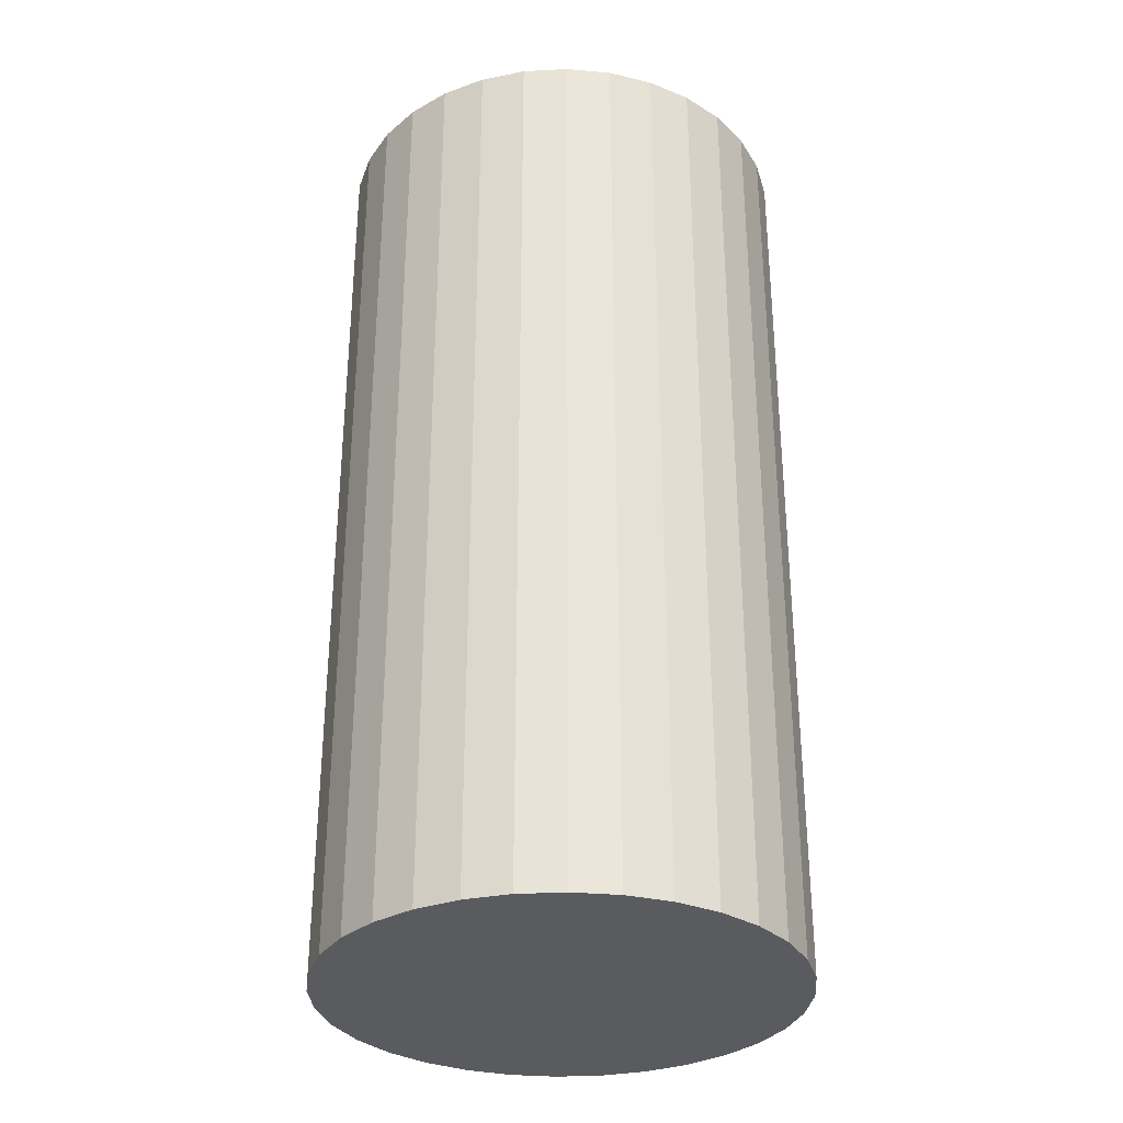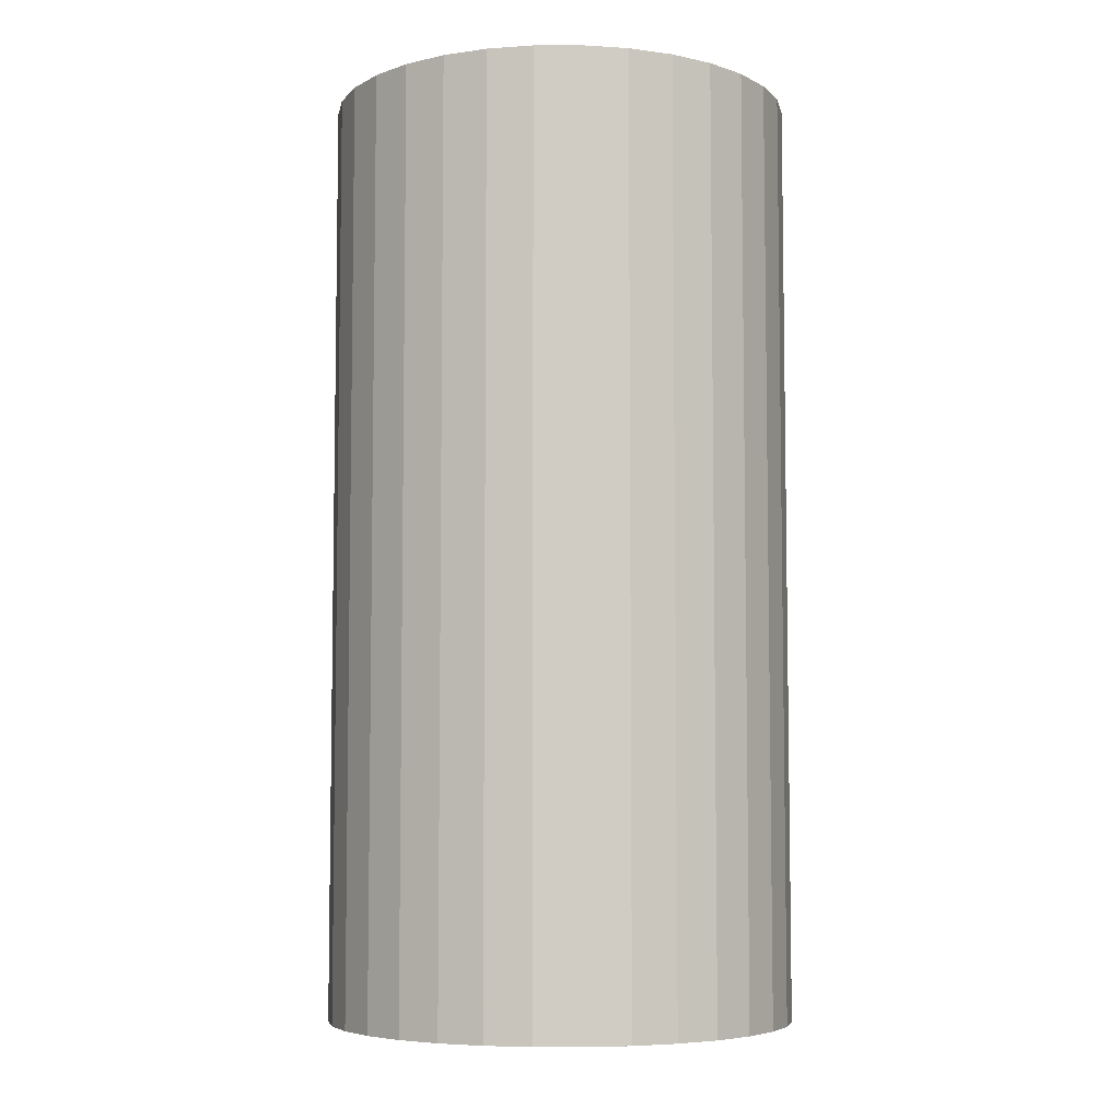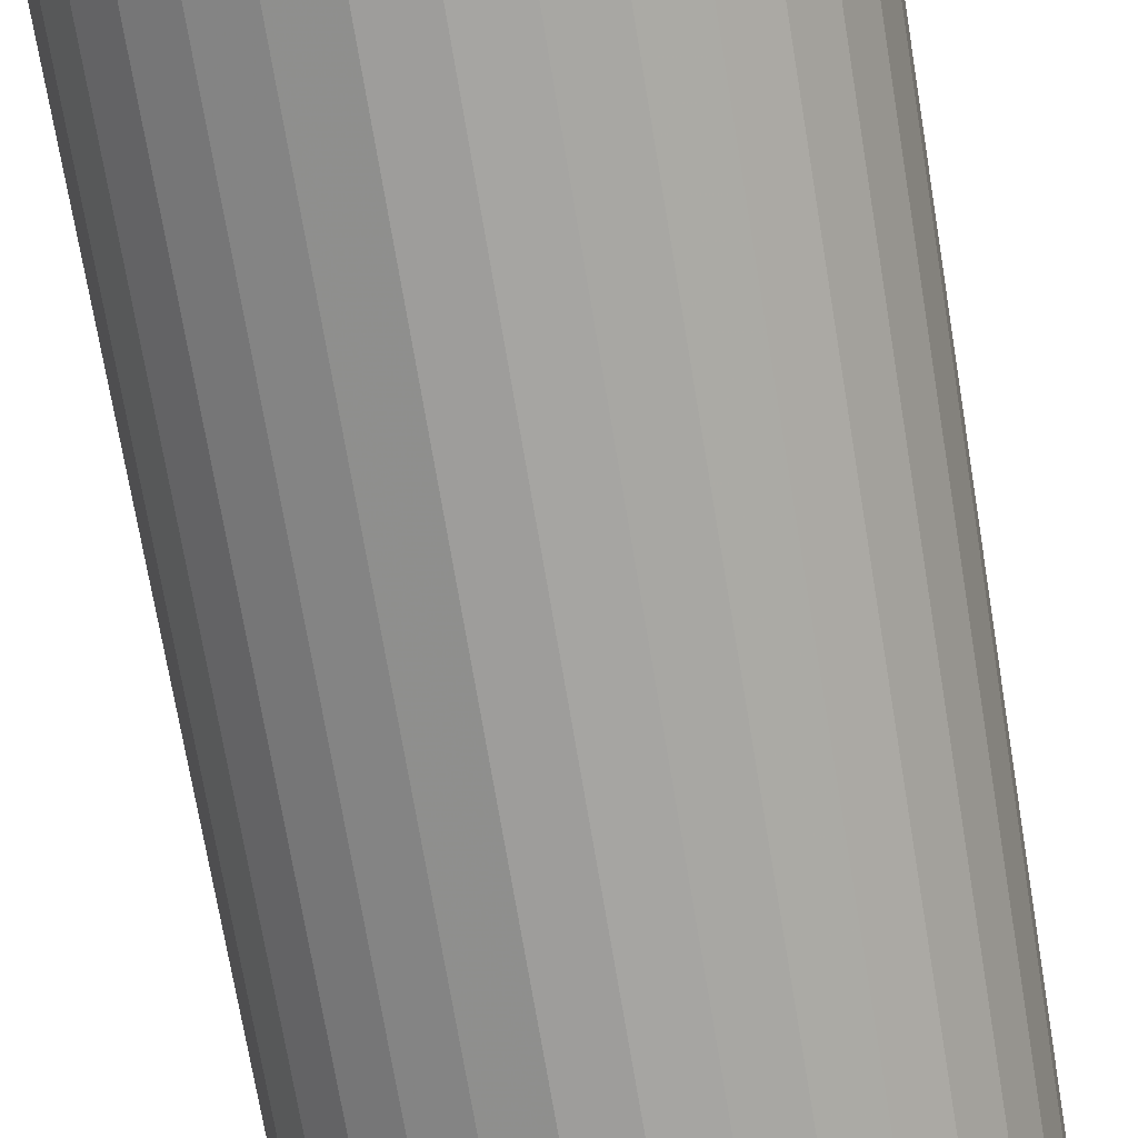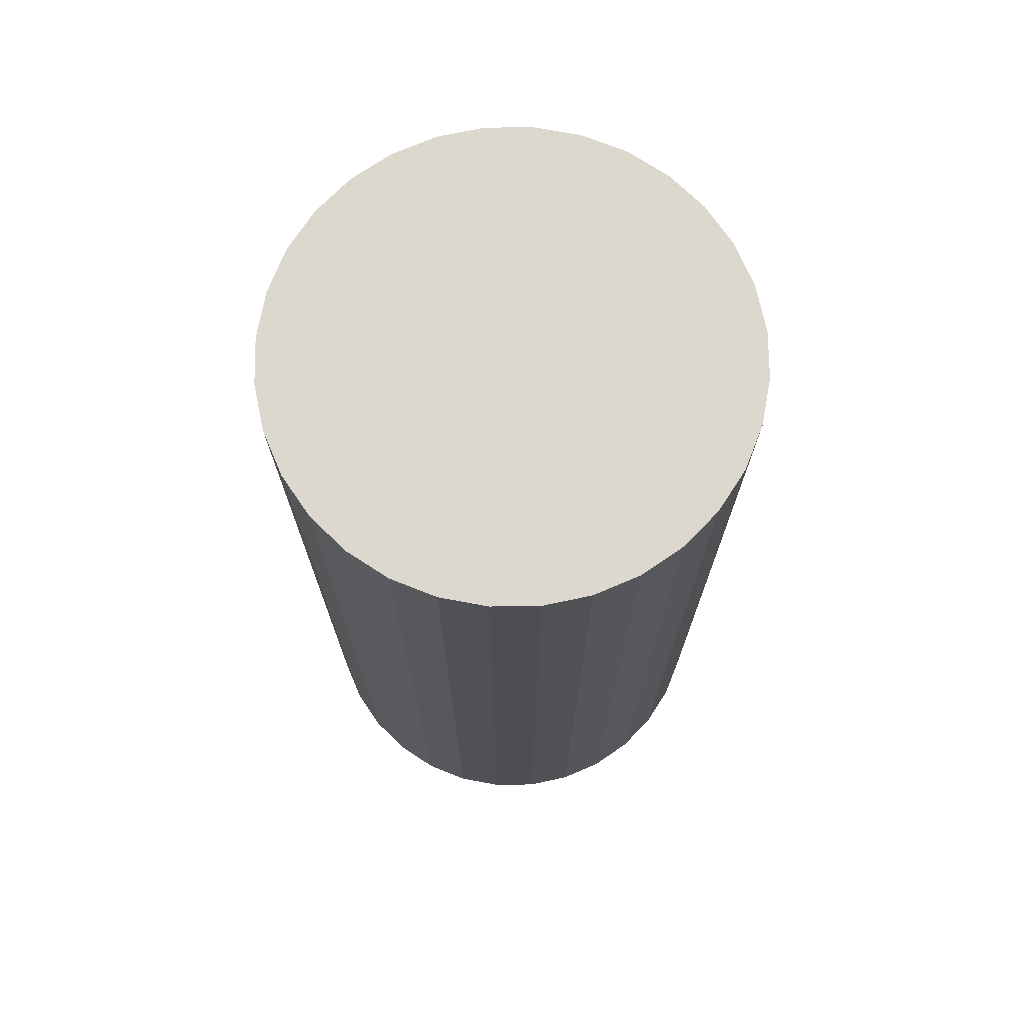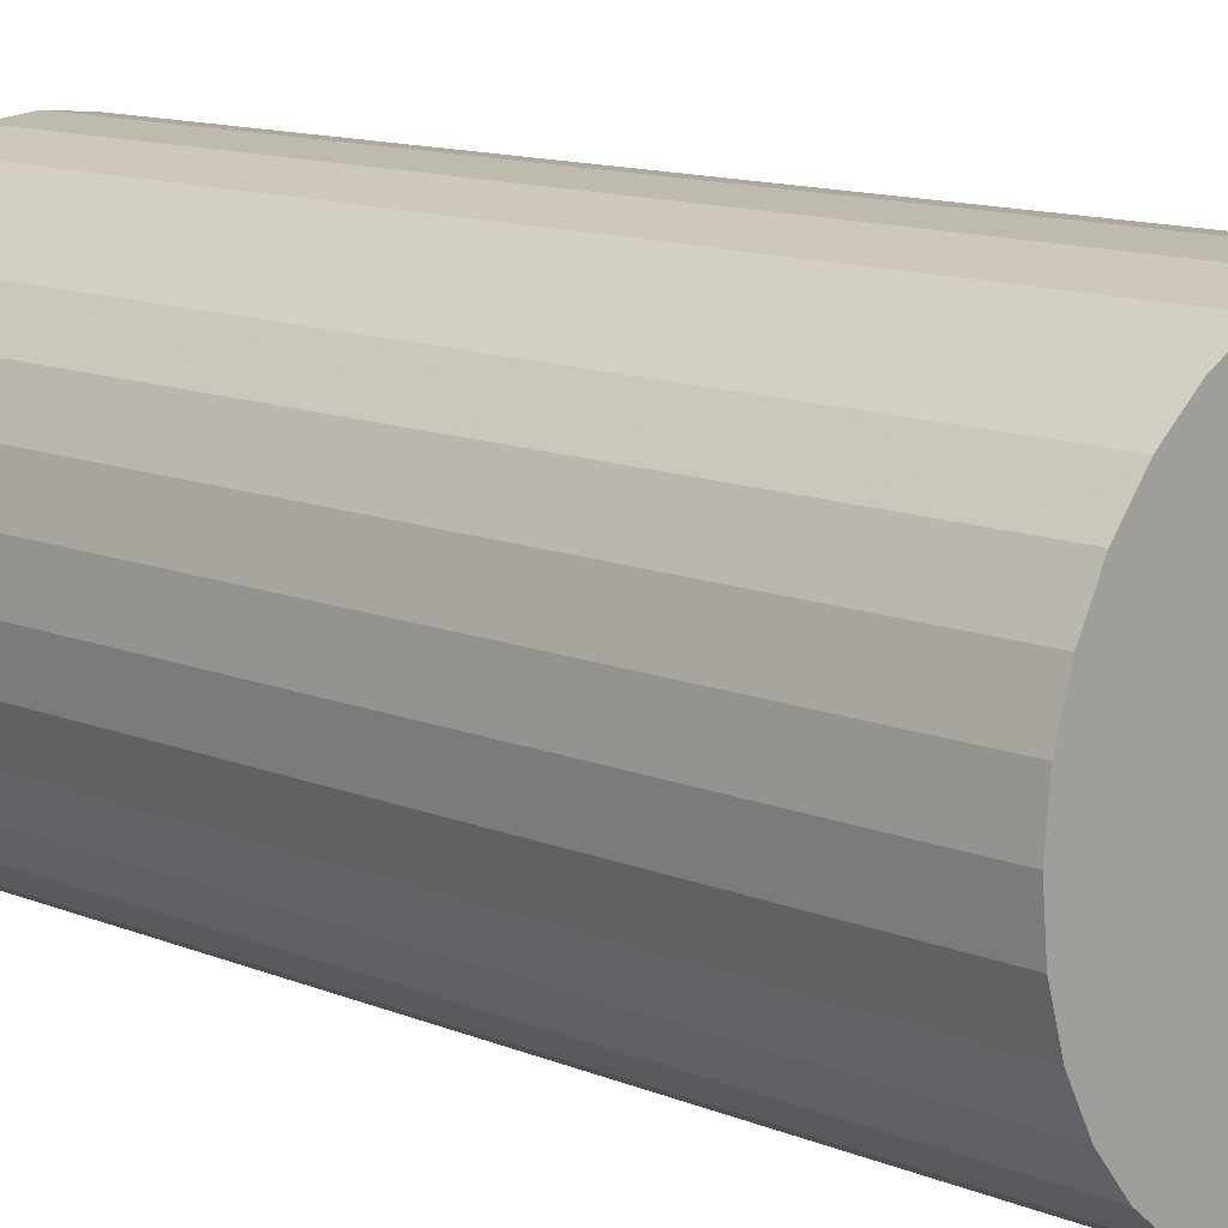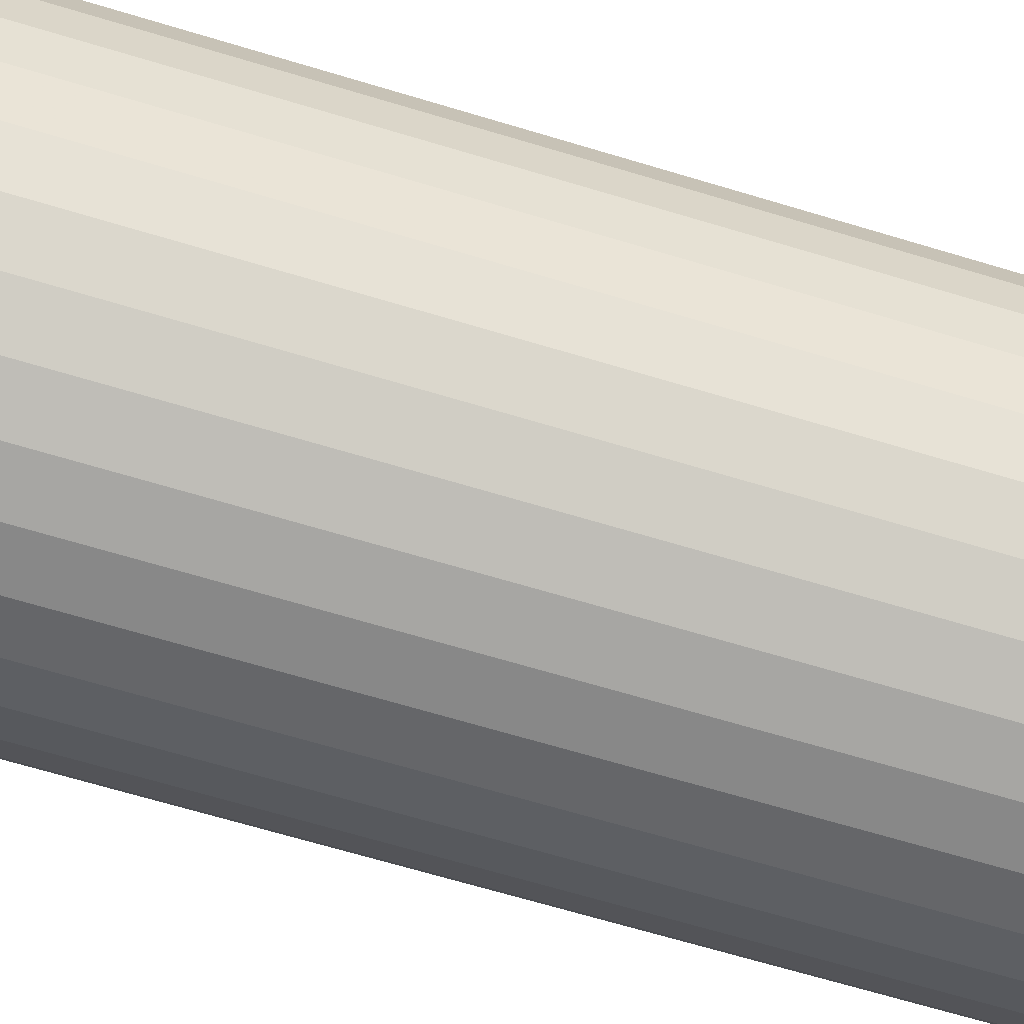
<metadata>
{"format":"obj","ext":"obj","renderer":"f3d","projection":"perspective","resolution":1024,"background":"white","views":[{"elev":-32.0,"azim":21.1,"up":"+Z"},{"elev":-6.0,"azim":6.2,"up":"+Z"},{"elev":-72.4,"azim":9.5,"up":"+Y"},{"elev":72.6,"azim":117.4,"up":"+Z"},{"elev":12.4,"azim":-46.3,"up":"+Y"},{"elev":-68.5,"azim":-106.7,"up":"+Y"}]}
</metadata>
<code>
v 0 0 -0.04879
v 0.02436 0 -0.04879
v 0.02436 0 0.04879
v 0 0 0.04879
v 0.02389 0.004753 -0.04879
v 0.02389 0.004753 0.04879
v 0.02251 0.009322 -0.04879
v 0.02251 0.009322 0.04879
v 0.02026 0.01353 -0.04879
v 0.02026 0.01353 0.04879
v 0.01723 0.01723 -0.04879
v 0.01723 0.01723 0.04879
v 0.01353 0.02026 -0.04879
v 0.01353 0.02026 0.04879
v 0.009322 0.02251 -0.04879
v 0.009322 0.02251 0.04879
v 0.004753 0.02389 -0.04879
v 0.004753 0.02389 0.04879
v 0 0.02436 -0.04879
v 0 0.02436 0.04879
v -0.004753 0.02389 -0.04879
v -0.004753 0.02389 0.04879
v -0.009322 0.02251 -0.04879
v -0.009322 0.02251 0.04879
v -0.01353 0.02026 -0.04879
v -0.01353 0.02026 0.04879
v -0.01723 0.01723 -0.04879
v -0.01723 0.01723 0.04879
v -0.02026 0.01353 -0.04879
v -0.02026 0.01353 0.04879
v -0.02251 0.009322 -0.04879
v -0.02251 0.009322 0.04879
v -0.02389 0.004753 -0.04879
v -0.02389 0.004753 0.04879
v -0.02436 0 -0.04879
v -0.02436 0 0.04879
v -0.02389 -0.004753 -0.04879
v -0.02389 -0.004753 0.04879
v -0.02251 -0.009322 -0.04879
v -0.02251 -0.009322 0.04879
v -0.02026 -0.01353 -0.04879
v -0.02026 -0.01353 0.04879
v -0.01723 -0.01723 -0.04879
v -0.01723 -0.01723 0.04879
v -0.01353 -0.02026 -0.04879
v -0.01353 -0.02026 0.04879
v -0.009322 -0.02251 -0.04879
v -0.009322 -0.02251 0.04879
v -0.004753 -0.02389 -0.04879
v -0.004753 -0.02389 0.04879
v -0 -0.02436 -0.04879
v -0 -0.02436 0.04879
v 0.004753 -0.02389 -0.04879
v 0.004753 -0.02389 0.04879
v 0.009322 -0.02251 -0.04879
v 0.009322 -0.02251 0.04879
v 0.01353 -0.02026 -0.04879
v 0.01353 -0.02026 0.04879
v 0.01723 -0.01723 -0.04879
v 0.01723 -0.01723 0.04879
v 0.02026 -0.01353 -0.04879
v 0.02026 -0.01353 0.04879
v 0.02251 -0.009322 -0.04879
v 0.02251 -0.009322 0.04879
v 0.02389 -0.004753 -0.04879
v 0.02389 -0.004753 0.04879
f 2 1 5
f 2 5 3
f 3 5 6
f 3 6 4
f 5 1 7
f 5 7 6
f 6 7 8
f 6 8 4
f 7 1 9
f 7 9 8
f 8 9 10
f 8 10 4
f 9 1 11
f 9 11 10
f 10 11 12
f 10 12 4
f 11 1 13
f 11 13 12
f 12 13 14
f 12 14 4
f 13 1 15
f 13 15 14
f 14 15 16
f 14 16 4
f 15 1 17
f 15 17 16
f 16 17 18
f 16 18 4
f 17 1 19
f 17 19 18
f 18 19 20
f 18 20 4
f 19 1 21
f 19 21 20
f 20 21 22
f 20 22 4
f 21 1 23
f 21 23 22
f 22 23 24
f 22 24 4
f 23 1 25
f 23 25 24
f 24 25 26
f 24 26 4
f 25 1 27
f 25 27 26
f 26 27 28
f 26 28 4
f 27 1 29
f 27 29 28
f 28 29 30
f 28 30 4
f 29 1 31
f 29 31 30
f 30 31 32
f 30 32 4
f 31 1 33
f 31 33 32
f 32 33 34
f 32 34 4
f 33 1 35
f 33 35 34
f 34 35 36
f 34 36 4
f 35 1 37
f 35 37 36
f 36 37 38
f 36 38 4
f 37 1 39
f 37 39 38
f 38 39 40
f 38 40 4
f 39 1 41
f 39 41 40
f 40 41 42
f 40 42 4
f 41 1 43
f 41 43 42
f 42 43 44
f 42 44 4
f 43 1 45
f 43 45 44
f 44 45 46
f 44 46 4
f 45 1 47
f 45 47 46
f 46 47 48
f 46 48 4
f 47 1 49
f 47 49 48
f 48 49 50
f 48 50 4
f 49 1 51
f 49 51 50
f 50 51 52
f 50 52 4
f 51 1 53
f 51 53 52
f 52 53 54
f 52 54 4
f 53 1 55
f 53 55 54
f 54 55 56
f 54 56 4
f 55 1 57
f 55 57 56
f 56 57 58
f 56 58 4
f 57 1 59
f 57 59 58
f 58 59 60
f 58 60 4
f 59 1 61
f 59 61 60
f 60 61 62
f 60 62 4
f 61 1 63
f 61 63 62
f 62 63 64
f 62 64 4
f 63 1 65
f 63 65 64
f 64 65 66
f 64 66 4
f 65 1 2
f 65 2 66
f 66 2 3
f 66 3 4

</code>
